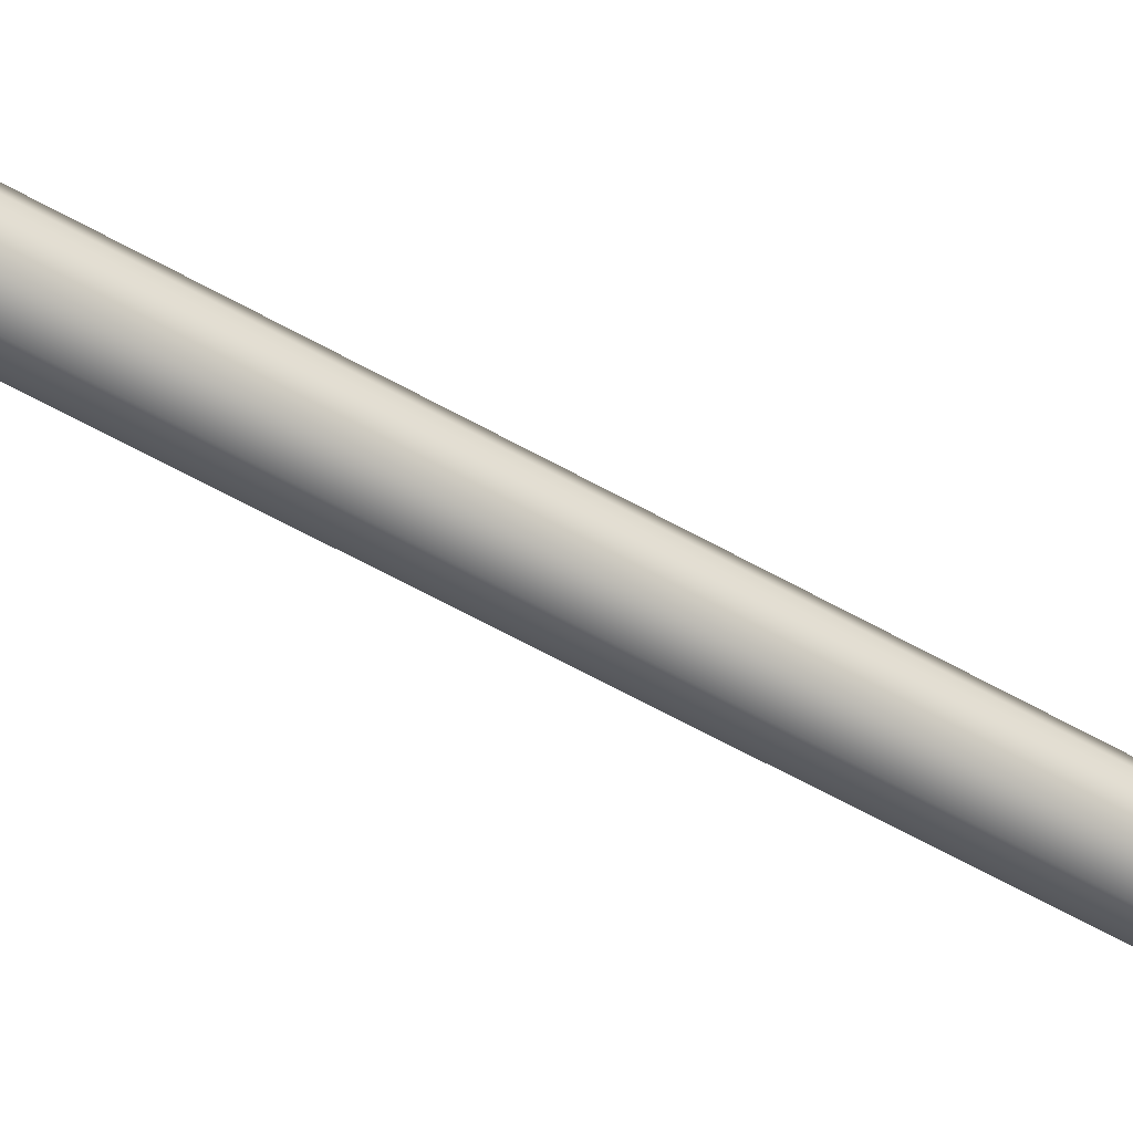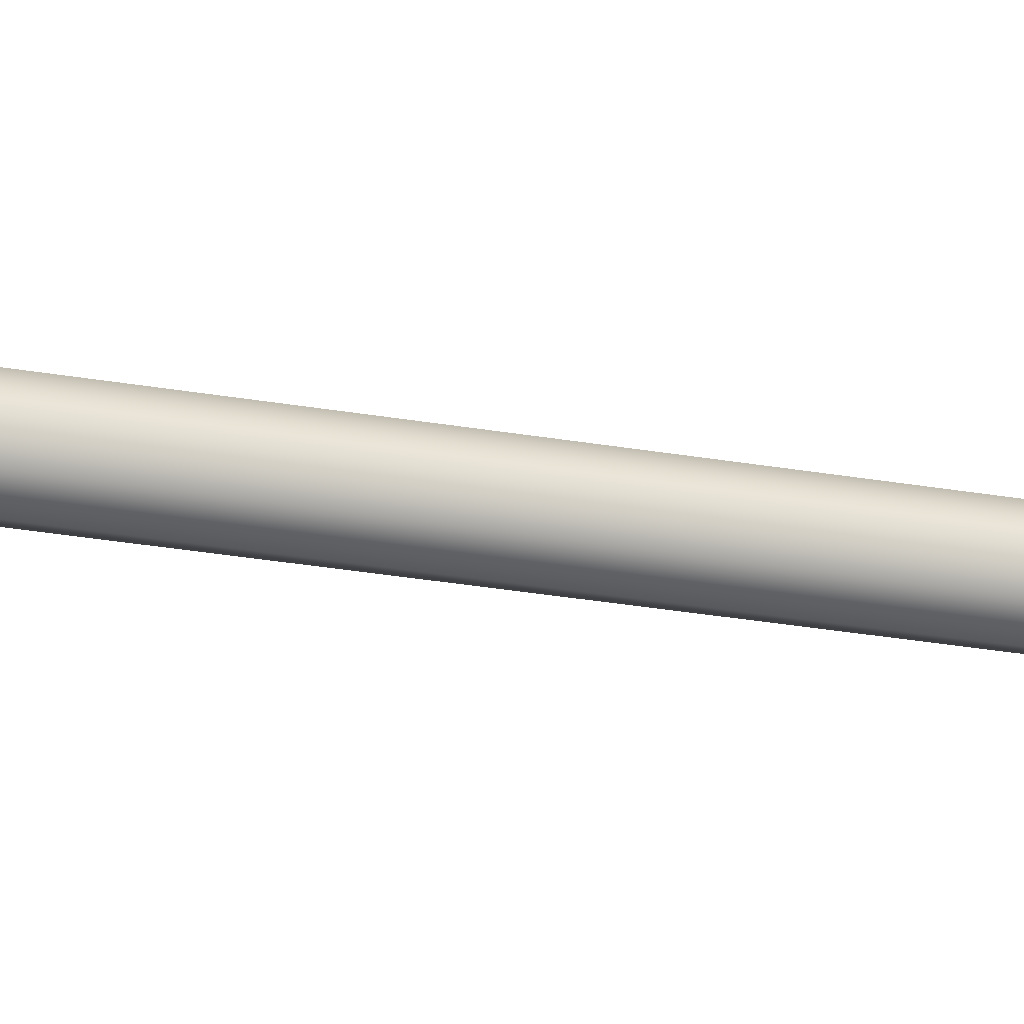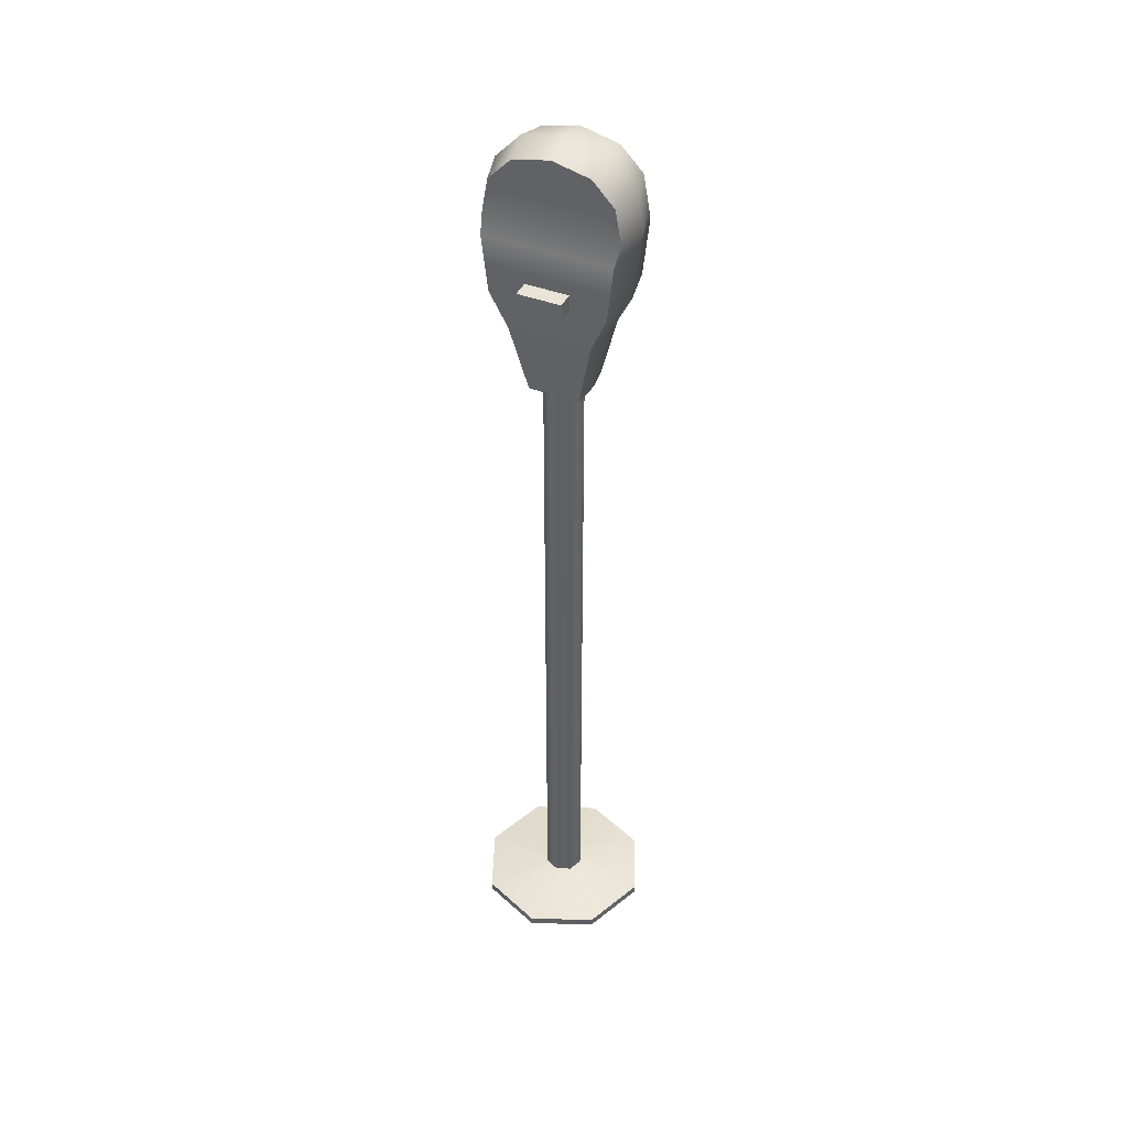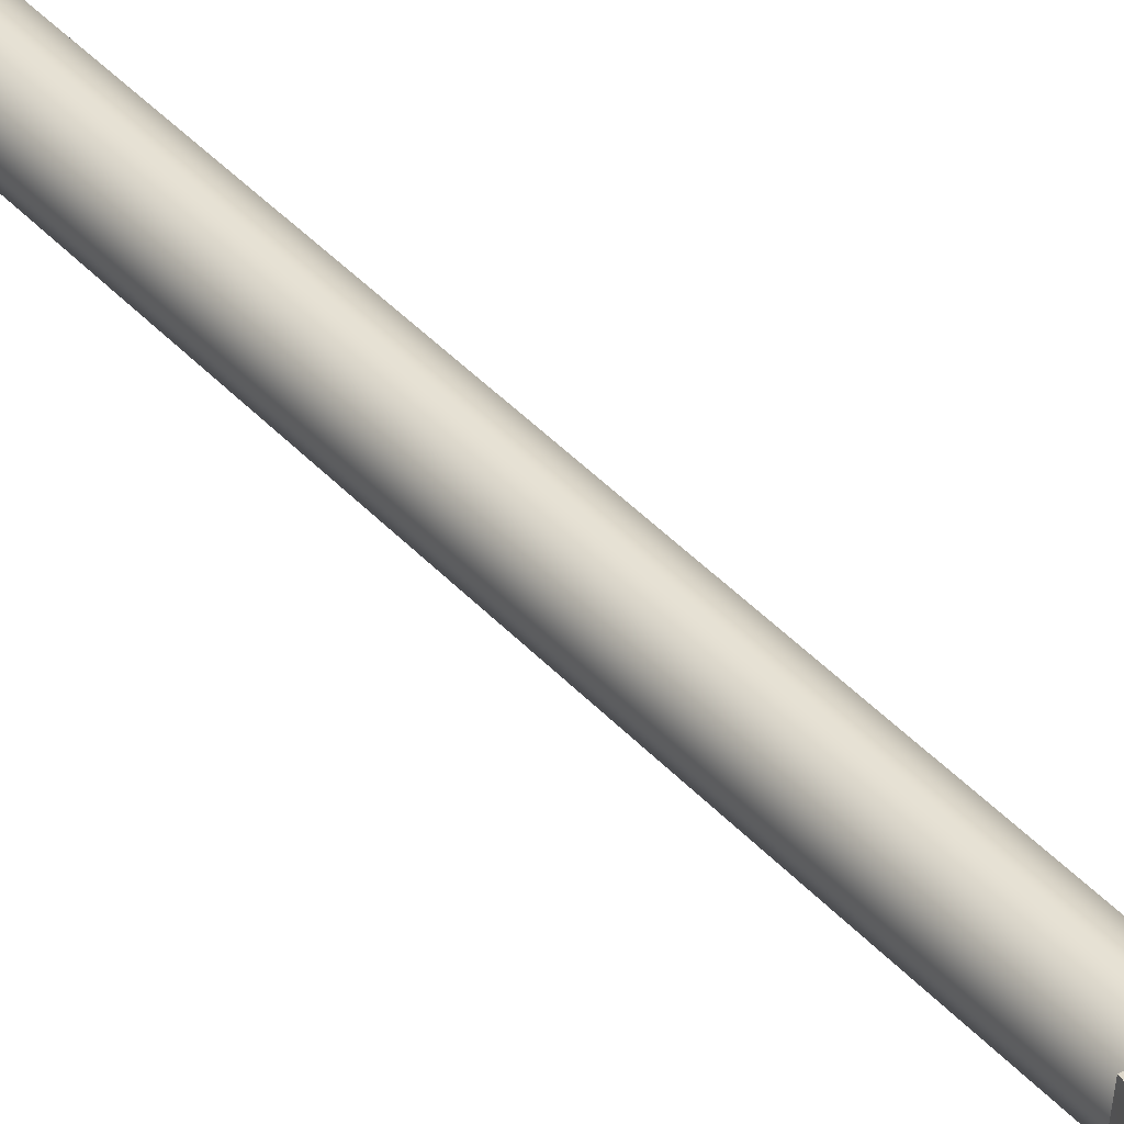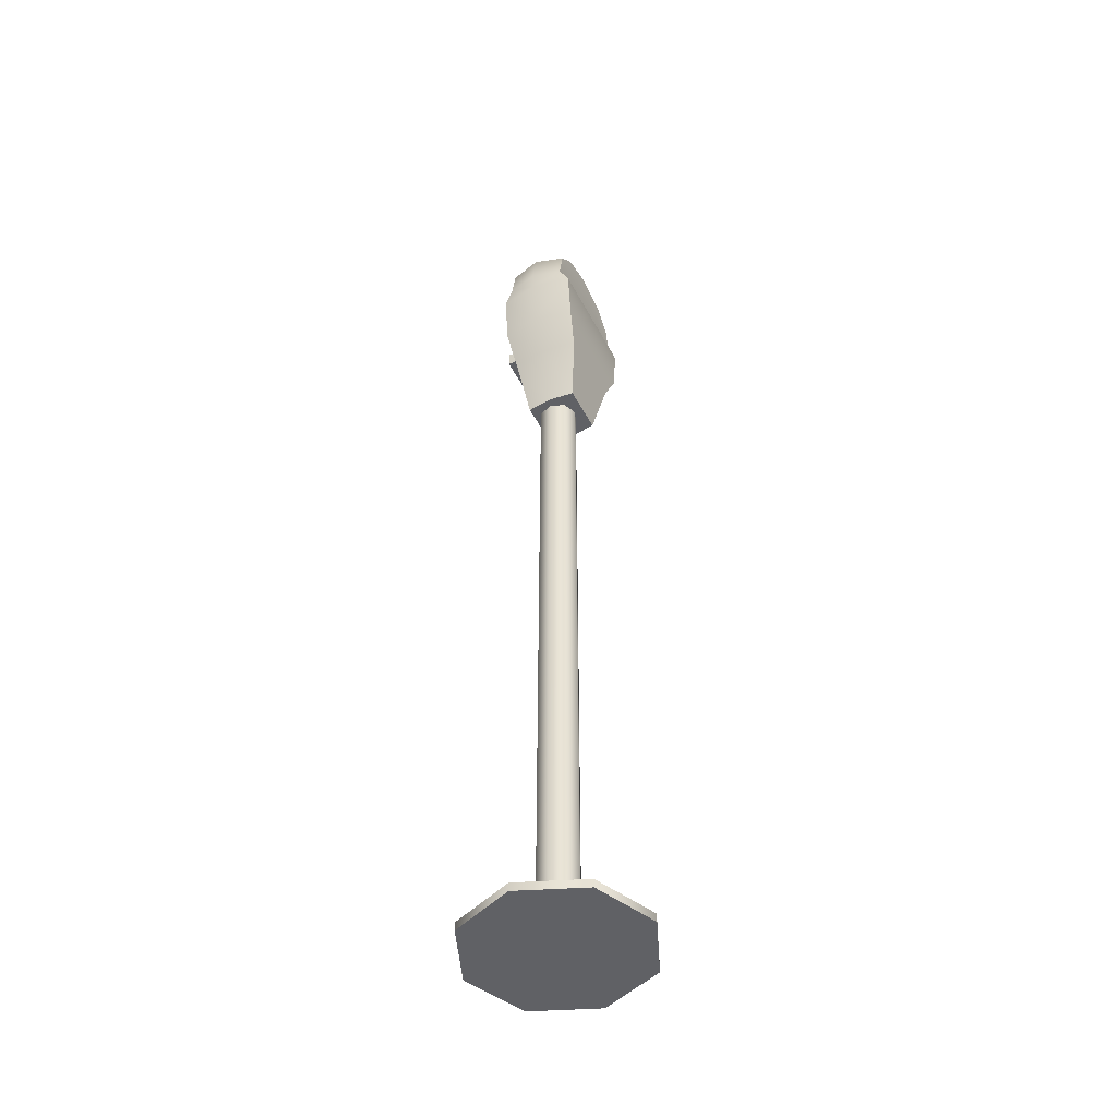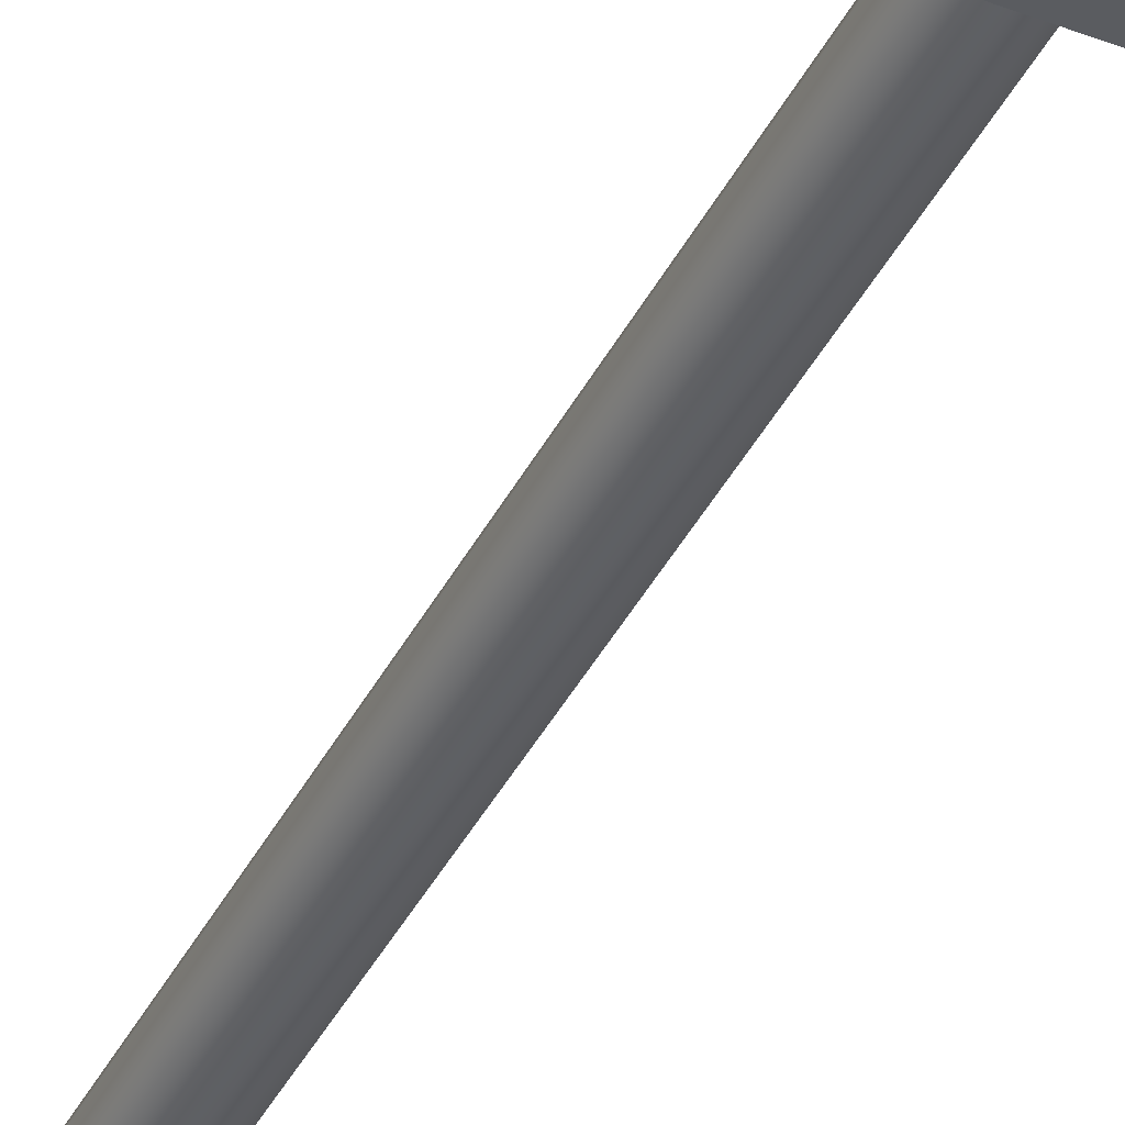
<metadata>
{"format":"obj","ext":"obj","renderer":"f3d","projection":"perspective","resolution":1024,"background":"white","views":[{"elev":-54.2,"azim":-121.8,"up":"+Z"},{"elev":-29.5,"azim":75.6,"up":"+Z"},{"elev":42.8,"azim":24.3,"up":"+Y"},{"elev":38.8,"azim":143.5,"up":"+Z"},{"elev":-47.9,"azim":116.5,"up":"+Y"},{"elev":-41.0,"azim":154.8,"up":"+Z"}]}
</metadata>
<code>
o Parking_Meter
g Parking_Meter
v -0 0.02824 -0.02882
v -0.02038 0.02824 -0.02038
v -0.02038 1.01 -0.02038
v -0 1.01 -0.02882
v -0.02882 0.02824 0
v -0.02882 1.01 0
v -0.02038 0.02824 0.02038
v -0.02038 1.01 0.02038
v -0 0.02824 0.02882
v -0 1.01 0.02882
v 0.02038 0.02824 0.02038
v 0.02038 1.01 0.02038
v 0.02882 0.02824 0
v 0.02882 1.01 0
v 0.02038 0.02824 -0.02038
v 0.02038 1.01 -0.02038
v 0.1264 -0 0
v 0.0894 -0 0.0894
v -0 -0 0.1264
v -0 -0 -0.1264
v -0.0894 -0 0.0894
v -0.1264 -0 0
v -0.0894 -0 -0.0894
v 0.0894 -0 -0.0894
v -0 0.01196 -0.1264
v -0.0894 0.01196 -0.0894
v 0.0894 0.01196 -0.0894
v 0.1264 0.01196 0
v 0.0894 0.01196 0.0894
v -0 0.01196 0.1264
v -0.0894 0.01196 0.0894
v -0.1264 0.01196 0
v -0 1.369 -0.00493
v -0.08025 1.161 0.05149
v -0.05665 1.107 0.04539
v -0.0354 1.009 0.032
v -0.05665 1.107 -0.05524
v -0.05892 1.356 -0.005007
v 0.0354 1.009 -0.04186
v -0.0354 1.009 -0.04186
v -0.03973 1.009 -0.004926
v 0.05665 1.107 -0.05524
v 0.03973 1.009 -0.004926
v 0.06358 1.107 -0.004926
v 0.05665 1.107 0.04539
v 0.0354 1.009 0.032
v 0.0937 1.319 -0.00493
v 0.05892 1.356 -0.005007
v 0.0525 1.346 0.03838
v 0.08349 1.314 0.03855
v -0.0937 1.319 -0.00493
v -0.1036 1.264 -0.004921
v -0.09234 1.264 0.03857
v -0.08349 1.314 0.03855
v 0.08025 1.161 0.05149
v 0.08847 1.24 0.05153
v 0.0525 1.346 -0.0484
v -0.0525 1.346 0.03838
v -0.08025 1.161 -0.06134
v -0.08847 1.24 -0.06134
v 0.09235 1.264 -0.04841
v 0.1036 1.264 -0.004921
v 0.08847 1.24 -0.06134
v 0.09929 1.24 -0.004907
v 0.09007 1.161 -0.004926
v 0.08025 1.161 -0.06134
v -0.06358 1.107 -0.004926
v -0.09007 1.161 -0.004926
v -0.09234 1.264 -0.04841
v -0.09929 1.24 -0.004907
v -0 1.359 0.03855
v -0.08847 1.24 0.05153
v 0.09235 1.264 0.03857
v -0.0525 1.346 -0.0484
v -0 1.359 -0.04841
v 0.08349 1.314 -0.04841
v -0.08349 1.314 -0.04841
v -0.03018 1.161 0.04265
v 0.03018 1.161 0.04265
v -0.03018 1.186 0.04265
v 0.03018 1.186 0.04265
v -0.03018 1.161 0.07479
v 0.03018 1.161 0.07479
v -0.03018 1.186 0.07479
v 0.03018 1.186 0.07479
v -0 -0 0
f 1 2 3 4
f 2 5 6 3
f 5 7 8 6
f 7 9 10 8
f 9 11 12 10
f 11 13 14 12
f 13 15 16 14
f 15 1 4 16
f 18 19 86 17
f 82 83 85 84
f 53 73 71
f 58 54 53 71
f 80 84 85 81
f 79 81 85 83
f 78 82 84 80
f 78 79 83 82
f 2 1 25 26
f 1 15 27 25
f 15 13 28 27
f 13 11 29 28
f 11 9 30 29
f 9 7 31 30
f 7 5 32 31
f 5 2 26 32
f 26 25 20 23
f 25 27 24 20
f 27 28 17 24
f 28 29 18 17
f 29 30 19 18
f 30 31 21 19
f 31 32 22 21
f 32 26 23 22
f 49 71 73 50
f 75 69 77 74
f 60 69 61 63
f 43 44 45 46
f 47 48 49 50
f 51 52 53 54
f 56 73 53 72
f 39 43 41 40
f 63 64 65 66
f 37 67 68 59
f 69 60 70 52
f 45 55 34 35
f 56 72 34 55
f 37 59 66 42
f 60 63 66 59
f 76 47 62 61
f 35 36 46 45
f 36 41 43 46
f 66 65 44 42
f 40 41 67 37
f 73 56 64 62
f 42 39 40 37
f 55 45 44 65
f 74 38 33 75
f 34 72 70 68
f 50 73 62 47
f 71 49 48 33
f 54 58 38 51
f 70 72 53 52
f 35 34 68 67
f 58 71 33 38
f 56 55 65 64
f 77 51 38 74
f 75 33 48 57
f 59 68 70 60
f 77 69 52 51
f 76 57 48 47
f 36 35 67 41
f 39 42 44 43
f 61 62 64 63
f 57 76 61 75
f 61 69 75
f 21 22 86 19
f 23 20 86 22
f 20 24 17 86

</code>
